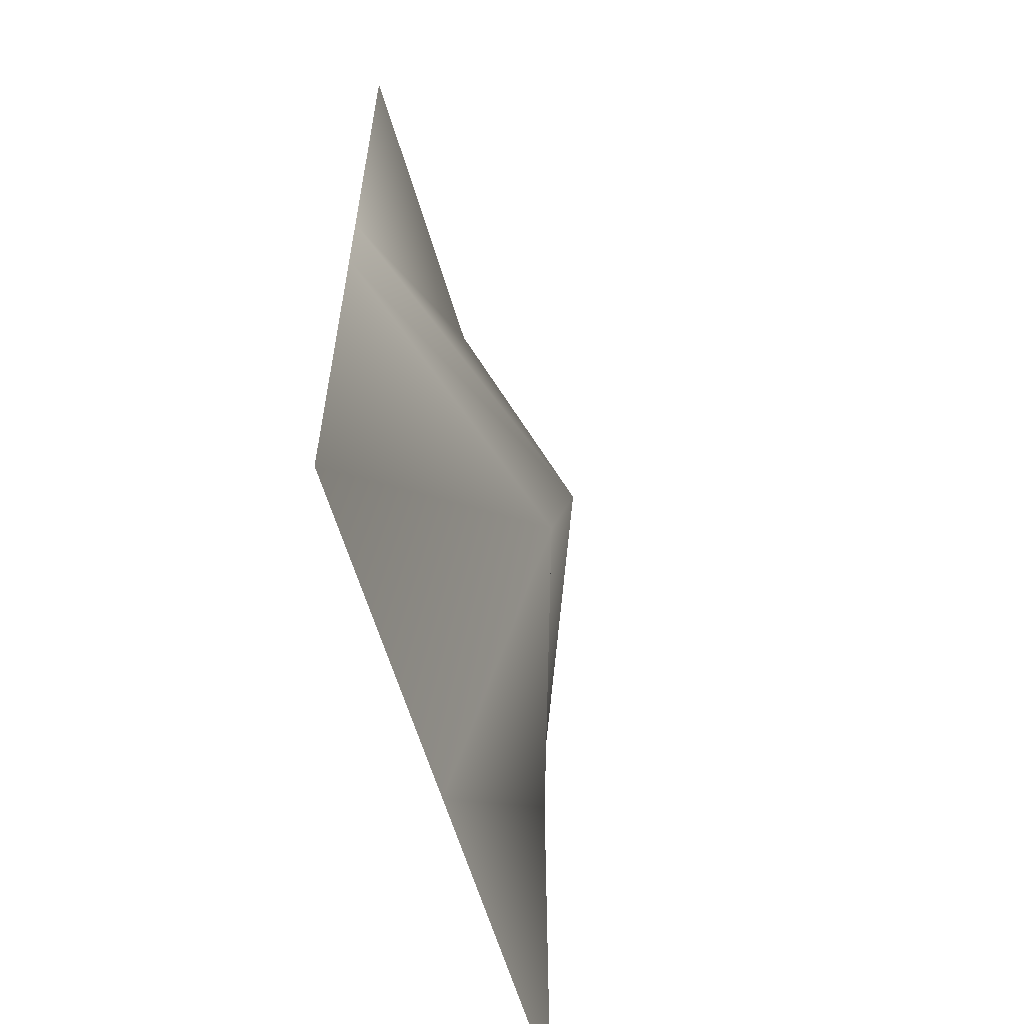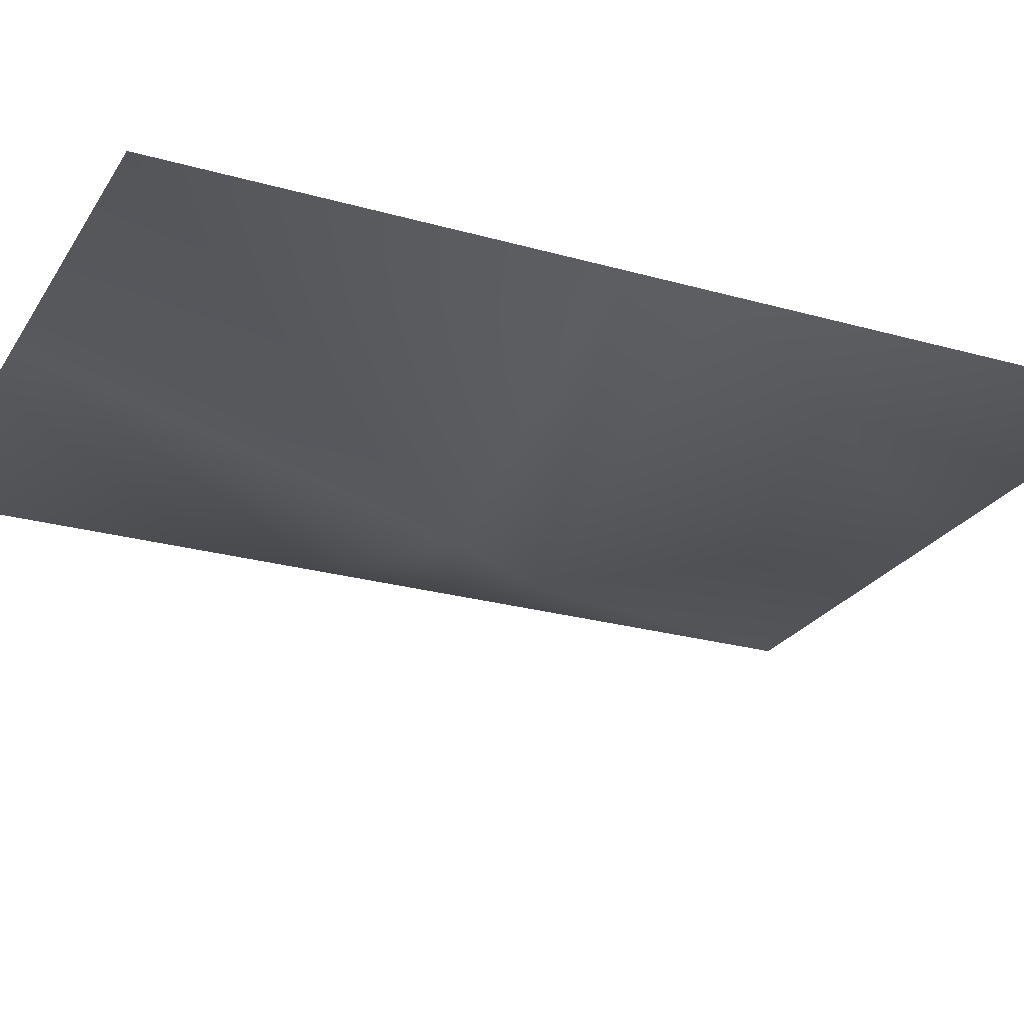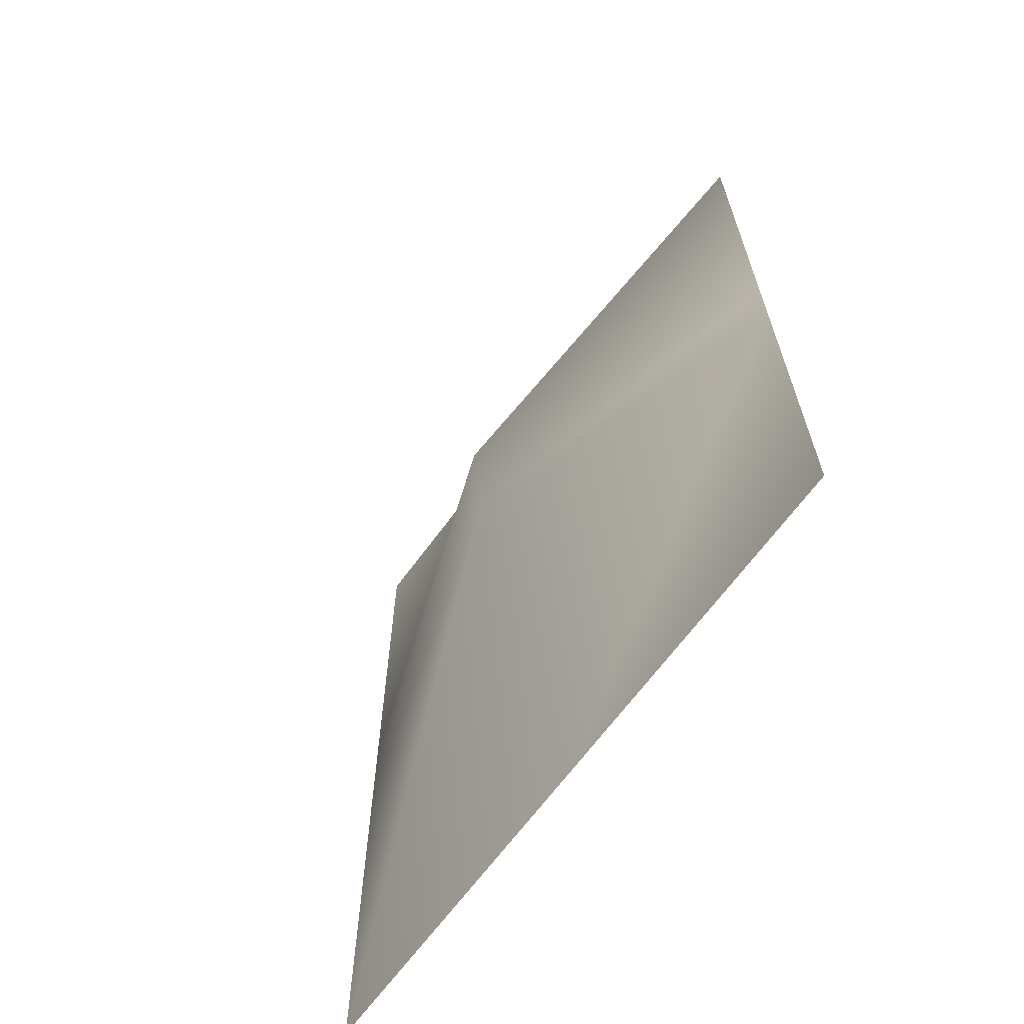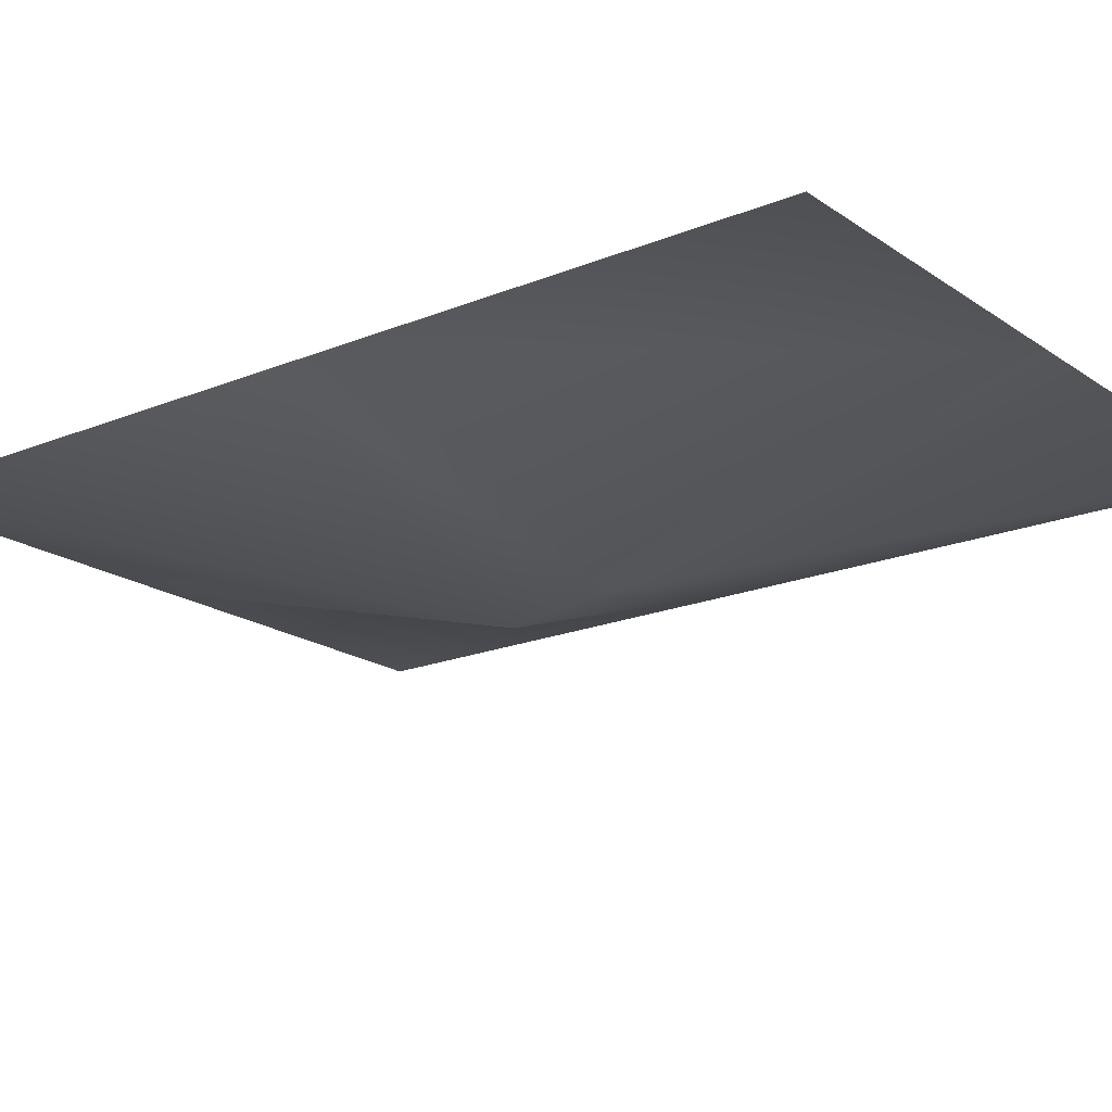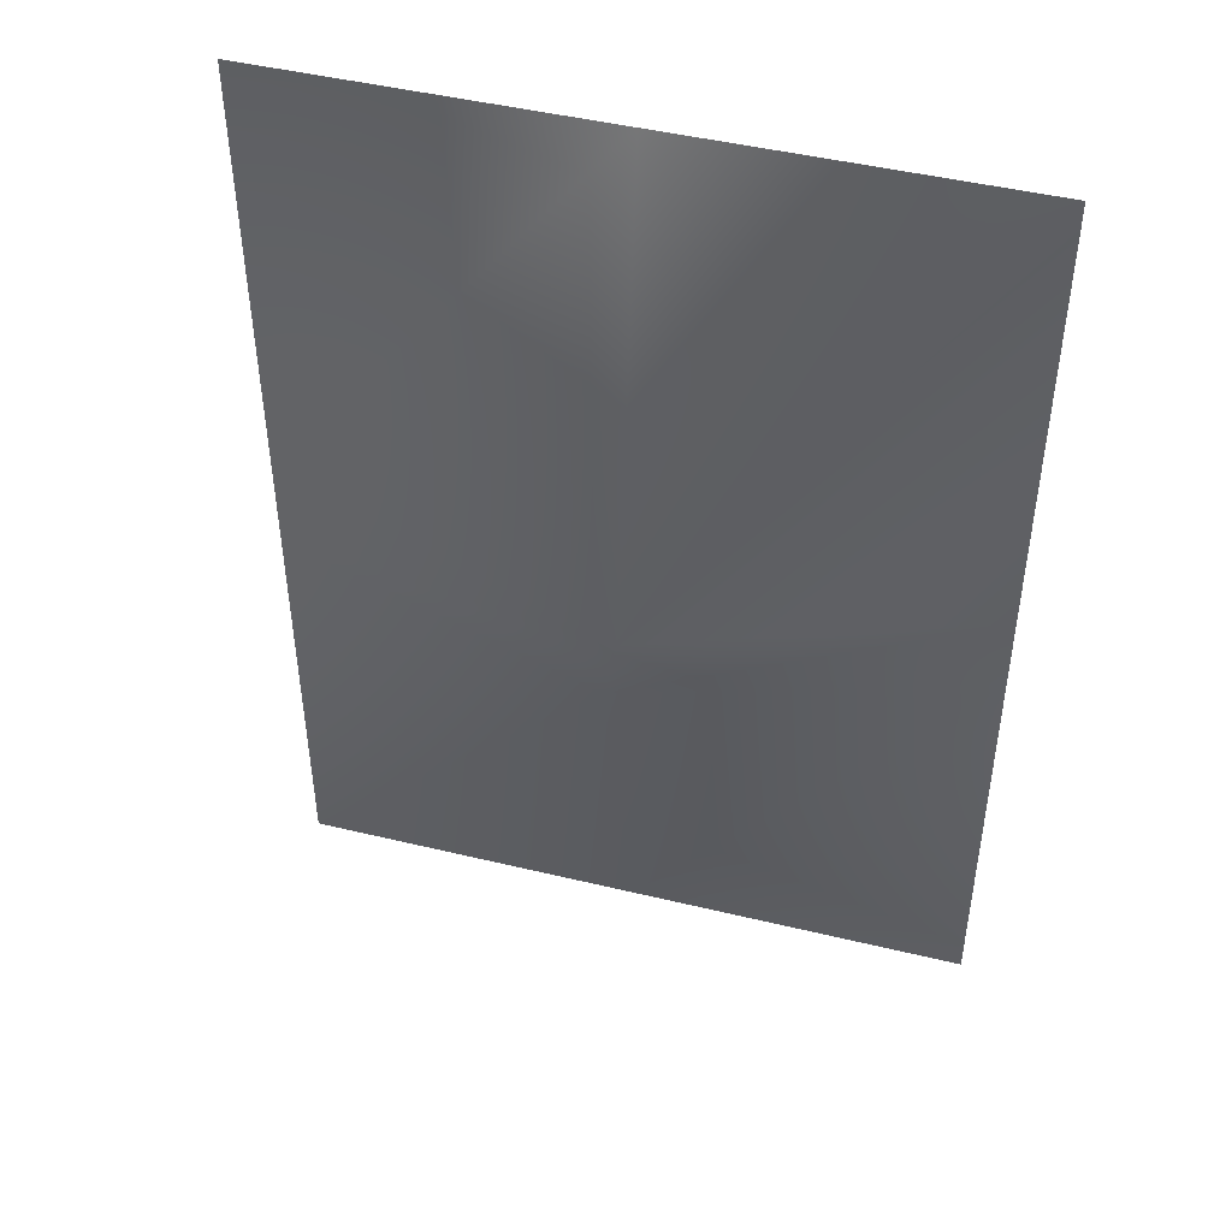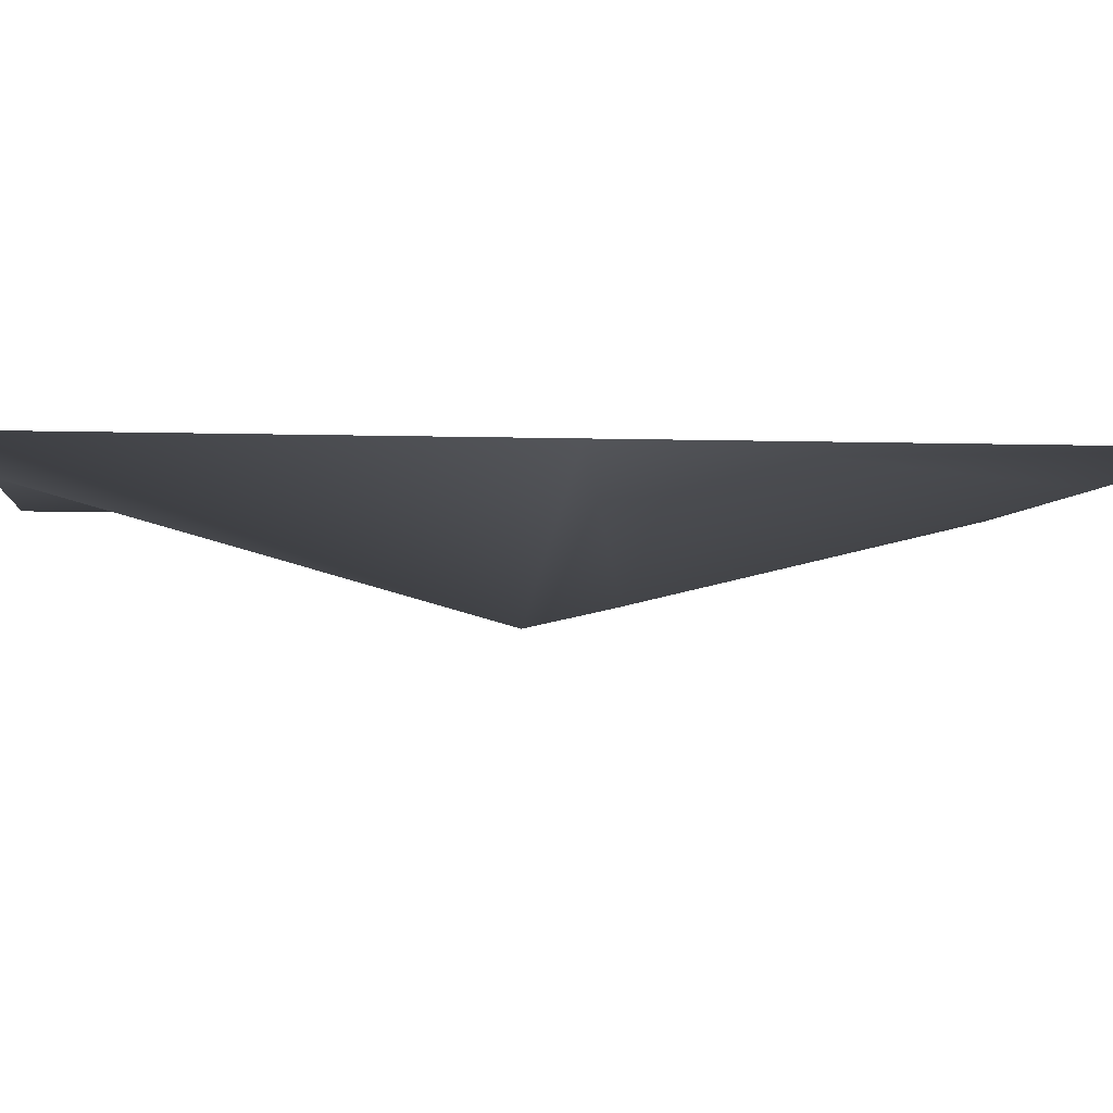
<metadata>
{"format":"obj","ext":"obj","renderer":"f3d","projection":"perspective","resolution":1024,"background":"white","views":[{"elev":-60.6,"azim":106.4,"up":"+Y"},{"elev":-24.8,"azim":65.2,"up":"+Z"},{"elev":-66.6,"azim":-126.3,"up":"+Y"},{"elev":-18.9,"azim":-52.1,"up":"+Z"},{"elev":46.5,"azim":-164.6,"up":"+Y"},{"elev":-3.9,"azim":-96.9,"up":"+Z"}]}
</metadata>
<code>
v  -712.2 884 0
v  -712.2 8.327 -0.0001
v  0 8.327 -0.0001
v  0 884 -219.7
v  712.2 8.327 -0.0001
v  712.2 884 0
v  -712.2 1045 0
v  -37.5 1068 -261.7
v  0 1993 0.0001
v  712.2 1078 0.0001
v  712.2 1993 0.0001
v  -712.2 1993 0.0001
o Spidierweb_
g Spidierweb_
f 1 2 3 4
f 4 3 5 6
f 7 1 4 8
f 9 8 10 11
f 8 9 12 7
f 8 4 6 10

</code>
